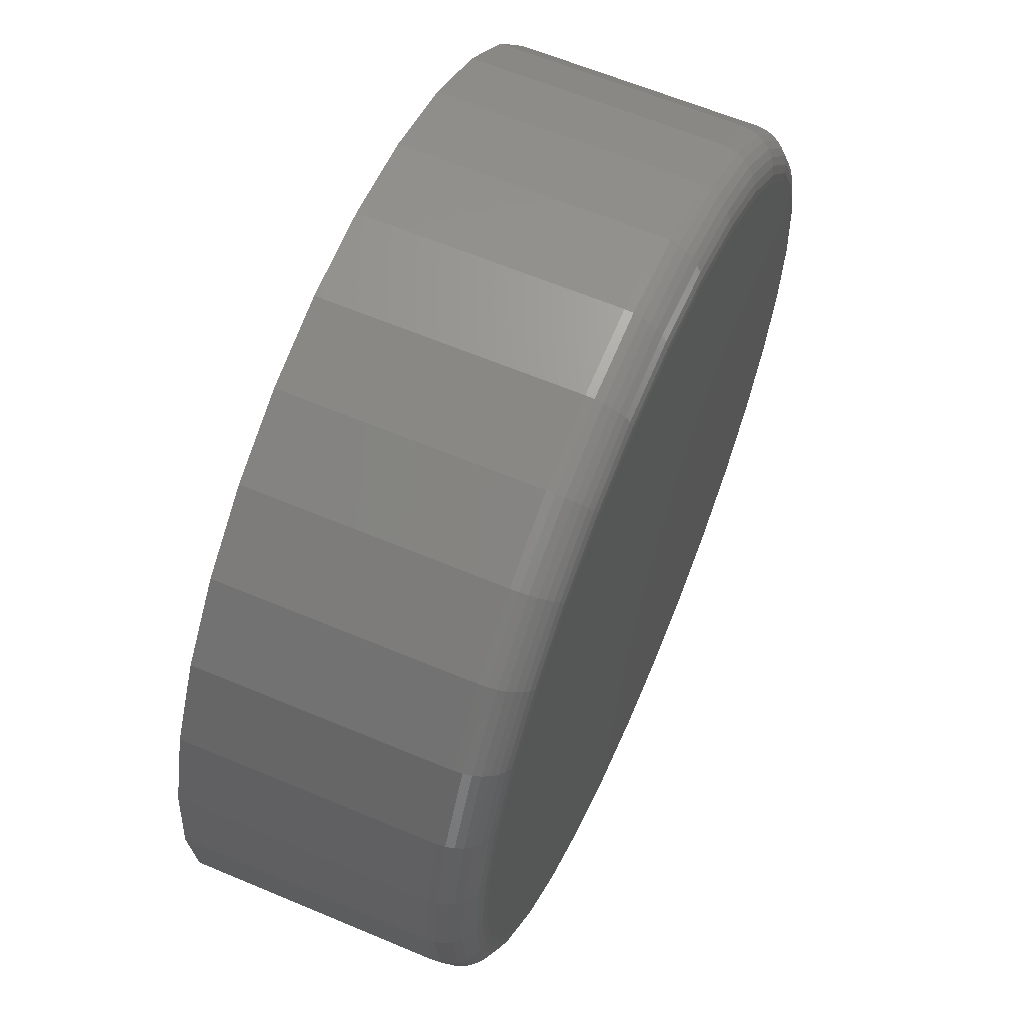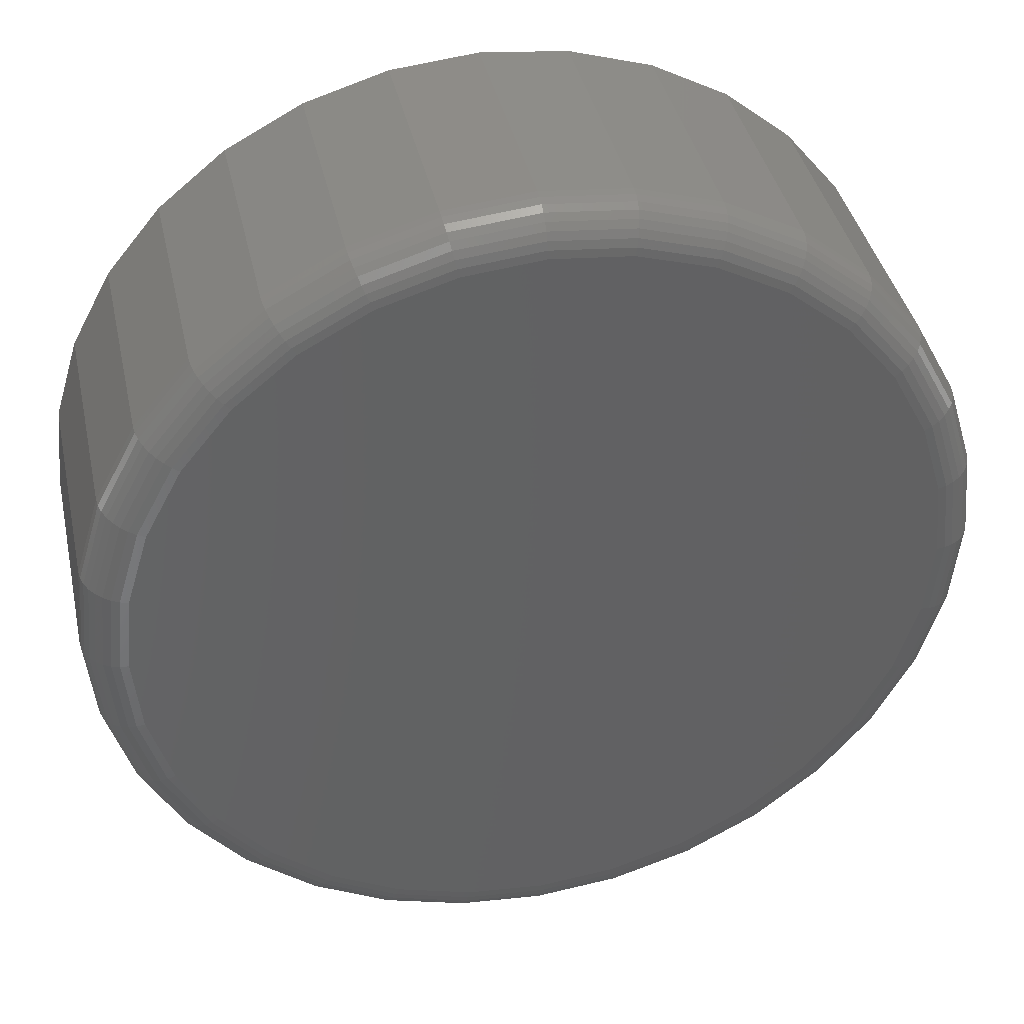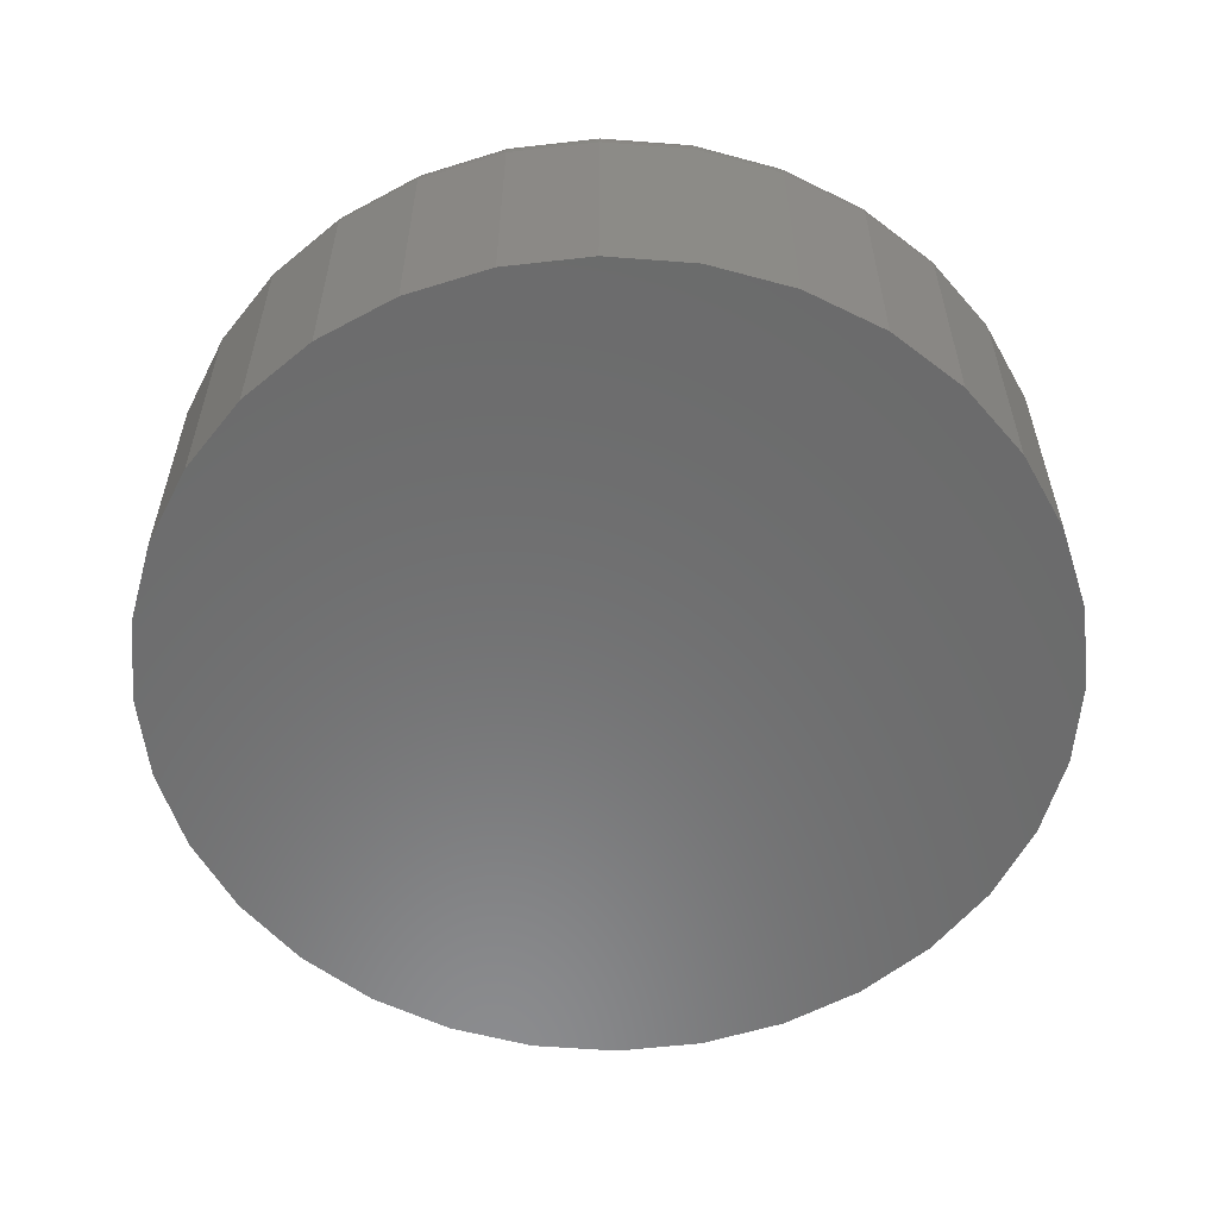
<metadata>
{"format":"stl","ext":"stl","renderer":"f3d","projection":"perspective","resolution":1024,"background":"white","views":[{"elev":62.1,"azim":-66.8,"up":"+Y"},{"elev":39.5,"azim":-12.3,"up":"+Y"},{"elev":-57.5,"azim":158.6,"up":"+Z"}]}
</metadata>
<code>
# stl→obj: 320 verts, 636 faces
v 0.4945 0 0
v 0.4945 -9.814e-16 0.2734
v 0.4852 -0.09472 0
v 0.4852 -0.09472 0.2734
v 0.4575 -0.1858 0
v 0.4575 -0.1858 0.2734
v 0.4127 -0.2697 0
v 0.4127 -0.2697 0.2734
v 0.3523 -0.3433 0
v 0.3523 -0.3433 0.2734
v 0.2787 -0.4037 0
v 0.2787 -0.4037 0.2734
v 0.1948 -0.4486 0
v 0.1948 -0.4486 0.2734
v 0.1037 -0.4762 0
v 0.1037 -0.4762 0.2734
v 0.008964 -0.4855 0
v 0.008964 -0.4855 0.2734
v -0.08576 -0.4762 0
v -0.08576 -0.4762 0.2734
v -0.1768 -0.4486 0
v -0.1768 -0.4486 0.2734
v -0.2608 -0.4037 0
v -0.2608 -0.4037 0.2734
v -0.3344 -0.3433 0
v -0.3344 -0.3433 0.2734
v -0.3947 -0.2697 0
v -0.3947 -0.2697 0.2734
v -0.4396 -0.1858 0
v -0.4396 -0.1858 0.2734
v -0.4672 -0.09472 0
v -0.4672 -0.09472 0.2734
v -0.4766 5.946e-17 0
v -0.4766 -3.718e-16 0.2734
v -0.4672 0.09472 0
v -0.4672 0.09472 0.2734
v -0.4396 0.1858 0
v -0.4396 0.1858 0.2734
v -0.3947 0.2697 0
v -0.3947 0.2697 0.2734
v -0.3344 0.3433 0
v -0.3344 0.3433 0.2734
v -0.2608 0.4037 0
v -0.2608 0.4037 0.2734
v -0.1768 0.4486 0
v -0.1768 0.4486 0.2734
v -0.08576 0.4762 0
v -0.08576 0.4762 0.2734
v 0.008964 0.4855 0
v 0.008964 0.4855 0.2734
v 0.1037 0.4762 0
v 0.1037 0.4762 0.2734
v 0.1948 0.4486 0
v 0.1948 0.4486 0.2734
v 0.2787 0.4037 0
v 0.2787 0.4037 0.2734
v 0.3523 0.3433 0
v 0.3523 0.3433 0.2734
v 0.4127 0.2697 0
v 0.4127 0.2697 0.2734
v 0.4575 0.1858 0
v 0.4575 0.1858 0.2734
v 0.4852 0.09472 0
v 0.4852 0.09472 0.2734
v -0.07661 0.4302 0.3203
v 0.09454 0.4302 0.3203
v 0.008964 0.4387 0.3203
v 0.1768 0.4053 0.3203
v -0.1589 0.4053 0.3203
v 0.2527 0.3647 0.3203
v -0.2347 0.3647 0.3203
v 0.3191 0.3102 0.3203
v -0.3012 0.3102 0.3203
v 0.3737 0.2437 0.3203
v -0.3558 0.2437 0.3203
v 0.4142 0.1679 0.3203
v -0.3963 0.1679 0.3203
v 0.4392 0.08558 0.3203
v -0.4213 0.08558 0.3203
v 0.4476 -1.443e-16 0.3203
v -0.4297 -9.572e-16 0.3203
v 0.4392 -0.08558 0.3203
v -0.4213 -0.08558 0.3203
v 0.4142 -0.1679 0.3203
v -0.3963 -0.1679 0.3203
v 0.3737 -0.2437 0.3203
v -0.3558 -0.2437 0.3203
v 0.3191 -0.3102 0.3203
v -0.3012 -0.3102 0.3203
v 0.2527 -0.3647 0.3203
v -0.2347 -0.3647 0.3203
v 0.1768 -0.4053 0.3203
v -0.1589 -0.4053 0.3203
v 0.09454 -0.4302 0.3203
v -0.07661 -0.4302 0.3203
v 0.008964 -0.4387 0.3203
v -0.4388 -5.829e-16 0.3194
v -0.4302 0.08736 0.3194
v -0.4476 -5.829e-16 0.3167
v -0.4389 0.08908 0.3167
v -0.4557 -5.829e-16 0.3124
v -0.4468 0.09066 0.3124
v -0.4628 -5.551e-16 0.3066
v -0.4538 0.09204 0.3066
v -0.4687 -5.829e-16 0.2995
v -0.4595 0.09318 0.2995
v -0.473 -6.106e-16 0.2914
v -0.4637 0.09403 0.2914
v -0.4757 -6.106e-16 0.2826
v -0.4663 0.09455 0.2826
v 0.4482 0.08736 0.3194
v 0.4568 -1.138e-15 0.3194
v 0.4568 0.08908 0.3167
v 0.4656 -1.166e-15 0.3167
v 0.4647 0.09066 0.3124
v 0.4737 -1.193e-15 0.3124
v 0.4717 0.09204 0.3066
v 0.4808 -1.221e-15 0.3066
v 0.4774 0.09318 0.2995
v 0.4866 -1.221e-15 0.2995
v 0.4817 0.09403 0.2914
v 0.4909 -1.221e-15 0.2914
v 0.4843 0.09455 0.2826
v 0.4936 -1.249e-15 0.2826
v 0.4227 0.1714 0.3194
v 0.4308 0.1747 0.3167
v 0.4383 0.1778 0.3124
v 0.4448 0.1805 0.3066
v 0.4502 0.1828 0.2995
v 0.4542 0.1844 0.2914
v 0.4567 0.1855 0.2826
v 0.3813 0.2488 0.3194
v 0.3886 0.2537 0.3167
v 0.3953 0.2582 0.3124
v 0.4012 0.2621 0.3066
v 0.4061 0.2654 0.2995
v 0.4097 0.2678 0.2914
v 0.4119 0.2692 0.2826
v 0.3256 0.3166 0.3194
v 0.3318 0.3229 0.3167
v 0.3376 0.3286 0.3124
v 0.3426 0.3336 0.3066
v 0.3467 0.3377 0.2995
v 0.3498 0.3408 0.2914
v 0.3516 0.3427 0.2826
v 0.2577 0.3723 0.3194
v 0.2626 0.3796 0.3167
v 0.2671 0.3864 0.3124
v 0.2711 0.3923 0.3066
v 0.2743 0.3971 0.2995
v 0.2767 0.4007 0.2914
v 0.2782 0.403 0.2826
v 0.1803 0.4137 0.3194
v 0.1837 0.4218 0.3167
v 0.1868 0.4293 0.3124
v 0.1895 0.4359 0.3066
v 0.1917 0.4413 0.2995
v 0.1934 0.4453 0.2914
v 0.1944 0.4477 0.2826
v 0.09632 0.4392 0.3194
v 0.09804 0.4478 0.3167
v 0.09962 0.4558 0.3124
v 0.101 0.4627 0.3066
v 0.1021 0.4684 0.2995
v 0.103 0.4727 0.2914
v 0.1035 0.4753 0.2826
v 0.008964 0.4478 0.3194
v 0.008964 0.4566 0.3167
v 0.008964 0.4647 0.3124
v 0.008964 0.4718 0.3066
v 0.008964 0.4776 0.2995
v 0.008964 0.482 0.2914
v 0.008964 0.4846 0.2826
v -0.0784 0.4392 0.3194
v -0.08011 0.4478 0.3167
v -0.08169 0.4558 0.3124
v -0.08308 0.4627 0.3066
v -0.08422 0.4684 0.2995
v -0.08506 0.4727 0.2914
v -0.08558 0.4753 0.2826
v -0.1624 0.4137 0.3194
v -0.1658 0.4218 0.3167
v -0.1689 0.4293 0.3124
v -0.1716 0.4359 0.3066
v -0.1738 0.4413 0.2995
v -0.1755 0.4453 0.2914
v -0.1765 0.4477 0.2826
v -0.2398 0.3723 0.3194
v -0.2447 0.3796 0.3167
v -0.2492 0.3864 0.3124
v -0.2532 0.3923 0.3066
v -0.2564 0.3971 0.2995
v -0.2588 0.4007 0.2914
v -0.2603 0.403 0.2826
v -0.3077 0.3166 0.3194
v -0.3139 0.3229 0.3167
v -0.3196 0.3286 0.3124
v -0.3246 0.3336 0.3066
v -0.3288 0.3377 0.2995
v -0.3318 0.3408 0.2914
v -0.3337 0.3427 0.2826
v -0.3634 0.2488 0.3194
v -0.3707 0.2537 0.3167
v -0.3774 0.2582 0.3124
v -0.3833 0.2621 0.3066
v -0.3882 0.2654 0.2995
v -0.3918 0.2678 0.2914
v -0.394 0.2692 0.2826
v -0.4047 0.1714 0.3194
v -0.4129 0.1747 0.3167
v -0.4204 0.1778 0.3124
v -0.4269 0.1805 0.3066
v -0.4323 0.1828 0.2995
v -0.4363 0.1844 0.2914
v -0.4388 0.1855 0.2826
v 0.4482 -0.08736 0.3194
v 0.4568 -0.08908 0.3167
v 0.4647 -0.09066 0.3124
v 0.4717 -0.09204 0.3066
v 0.4774 -0.09318 0.2995
v 0.4817 -0.09403 0.2914
v 0.4843 -0.09455 0.2826
v -0.4302 -0.08736 0.3194
v -0.4389 -0.08908 0.3167
v -0.4468 -0.09066 0.3124
v -0.4538 -0.09204 0.3066
v -0.4595 -0.09318 0.2995
v -0.4637 -0.09403 0.2914
v -0.4663 -0.09455 0.2826
v -0.4047 -0.1714 0.3194
v -0.4129 -0.1747 0.3167
v -0.4204 -0.1778 0.3124
v -0.4269 -0.1805 0.3066
v -0.4323 -0.1828 0.2995
v -0.4363 -0.1844 0.2914
v -0.4388 -0.1855 0.2826
v -0.3634 -0.2488 0.3194
v -0.3707 -0.2537 0.3167
v -0.3774 -0.2582 0.3124
v -0.3833 -0.2621 0.3066
v -0.3882 -0.2654 0.2995
v -0.3918 -0.2678 0.2914
v -0.394 -0.2692 0.2826
v -0.3077 -0.3166 0.3194
v -0.3139 -0.3229 0.3167
v -0.3196 -0.3286 0.3124
v -0.3246 -0.3336 0.3066
v -0.3288 -0.3377 0.2995
v -0.3318 -0.3408 0.2914
v -0.3337 -0.3427 0.2826
v -0.2398 -0.3723 0.3194
v -0.2447 -0.3796 0.3167
v -0.2492 -0.3864 0.3124
v -0.2532 -0.3923 0.3066
v -0.2564 -0.3971 0.2995
v -0.2588 -0.4007 0.2914
v -0.2603 -0.403 0.2826
v -0.1624 -0.4137 0.3194
v -0.1658 -0.4218 0.3167
v -0.1689 -0.4293 0.3124
v -0.1716 -0.4359 0.3066
v -0.1738 -0.4413 0.2995
v -0.1755 -0.4453 0.2914
v -0.1765 -0.4477 0.2826
v -0.0784 -0.4392 0.3194
v -0.08011 -0.4478 0.3167
v -0.08169 -0.4558 0.3124
v -0.08308 -0.4627 0.3066
v -0.08422 -0.4684 0.2995
v -0.08506 -0.4727 0.2914
v -0.08558 -0.4753 0.2826
v 0.008964 -0.4478 0.3194
v 0.008964 -0.4566 0.3167
v 0.008964 -0.4647 0.3124
v 0.008964 -0.4718 0.3066
v 0.008964 -0.4776 0.2995
v 0.008964 -0.482 0.2914
v 0.008964 -0.4846 0.2826
v 0.09632 -0.4392 0.3194
v 0.09804 -0.4478 0.3167
v 0.09962 -0.4558 0.3124
v 0.101 -0.4627 0.3066
v 0.1021 -0.4684 0.2995
v 0.103 -0.4727 0.2914
v 0.1035 -0.4753 0.2826
v 0.1803 -0.4137 0.3194
v 0.1837 -0.4218 0.3167
v 0.1868 -0.4293 0.3124
v 0.1895 -0.4359 0.3066
v 0.1917 -0.4413 0.2995
v 0.1934 -0.4453 0.2914
v 0.1944 -0.4477 0.2826
v 0.2577 -0.3723 0.3194
v 0.2626 -0.3796 0.3167
v 0.2671 -0.3864 0.3124
v 0.2711 -0.3923 0.3066
v 0.2743 -0.3971 0.2995
v 0.2767 -0.4007 0.2914
v 0.2782 -0.403 0.2826
v 0.3256 -0.3166 0.3194
v 0.3318 -0.3229 0.3167
v 0.3376 -0.3286 0.3124
v 0.3426 -0.3336 0.3066
v 0.3467 -0.3377 0.2995
v 0.3498 -0.3408 0.2914
v 0.3516 -0.3427 0.2826
v 0.3813 -0.2488 0.3194
v 0.3886 -0.2537 0.3167
v 0.3953 -0.2582 0.3124
v 0.4012 -0.2621 0.3066
v 0.4061 -0.2654 0.2995
v 0.4097 -0.2678 0.2914
v 0.4119 -0.2692 0.2826
v 0.4227 -0.1714 0.3194
v 0.4308 -0.1747 0.3167
v 0.4383 -0.1778 0.3124
v 0.4448 -0.1805 0.3066
v 0.4502 -0.1828 0.2995
v 0.4542 -0.1844 0.2914
v 0.4567 -0.1855 0.2826
f 1 2 3
f 3 2 4
f 3 4 5
f 5 4 6
f 5 6 7
f 7 6 8
f 7 8 9
f 9 8 10
f 9 10 11
f 11 10 12
f 11 12 13
f 13 12 14
f 13 14 15
f 15 14 16
f 15 16 17
f 17 16 18
f 17 18 19
f 19 18 20
f 19 20 21
f 21 20 22
f 21 22 23
f 23 22 24
f 23 24 25
f 25 24 26
f 25 26 27
f 27 26 28
f 27 28 29
f 29 28 30
f 29 30 31
f 31 30 32
f 31 32 33
f 33 32 34
f 33 34 35
f 35 34 36
f 35 36 37
f 37 36 38
f 37 38 39
f 39 38 40
f 39 40 41
f 41 40 42
f 41 42 43
f 43 42 44
f 43 44 45
f 45 44 46
f 45 46 47
f 47 46 48
f 47 48 49
f 49 48 50
f 49 50 51
f 51 50 52
f 51 52 53
f 53 52 54
f 53 54 55
f 55 54 56
f 55 56 57
f 57 56 58
f 57 58 59
f 59 58 60
f 59 60 61
f 61 60 62
f 61 62 63
f 63 62 64
f 63 64 1
f 1 64 2
f 65 66 67
f 66 65 68
f 68 65 69
f 68 69 70
f 70 69 71
f 70 71 72
f 72 71 73
f 72 73 74
f 74 73 75
f 74 75 76
f 76 75 77
f 76 77 78
f 78 77 79
f 78 79 80
f 80 79 81
f 80 81 82
f 82 81 83
f 82 83 84
f 84 83 85
f 84 85 86
f 86 85 87
f 86 87 88
f 88 87 89
f 88 89 90
f 90 89 91
f 90 91 92
f 92 91 93
f 92 93 94
f 94 93 95
f 94 95 96
f 81 79 97
f 97 79 98
f 97 98 99
f 99 98 100
f 99 100 101
f 101 100 102
f 101 102 103
f 103 102 104
f 103 104 105
f 105 104 106
f 105 106 107
f 107 106 108
f 107 108 109
f 109 108 110
f 109 110 34
f 34 110 36
f 78 80 111
f 111 80 112
f 111 112 113
f 113 112 114
f 113 114 115
f 115 114 116
f 115 116 117
f 117 116 118
f 117 118 119
f 119 118 120
f 119 120 121
f 121 120 122
f 121 122 123
f 123 122 124
f 123 124 64
f 64 124 2
f 76 78 125
f 125 78 111
f 125 111 126
f 126 111 113
f 126 113 127
f 127 113 115
f 127 115 128
f 128 115 117
f 128 117 129
f 129 117 119
f 129 119 130
f 130 119 121
f 130 121 131
f 131 121 123
f 131 123 62
f 62 123 64
f 74 76 132
f 132 76 125
f 132 125 133
f 133 125 126
f 133 126 134
f 134 126 127
f 134 127 135
f 135 127 128
f 135 128 136
f 136 128 129
f 136 129 137
f 137 129 130
f 137 130 138
f 138 130 131
f 138 131 60
f 60 131 62
f 72 74 139
f 139 74 132
f 139 132 140
f 140 132 133
f 140 133 141
f 141 133 134
f 141 134 142
f 142 134 135
f 142 135 143
f 143 135 136
f 143 136 144
f 144 136 137
f 144 137 145
f 145 137 138
f 145 138 58
f 58 138 60
f 70 72 146
f 146 72 139
f 146 139 147
f 147 139 140
f 147 140 148
f 148 140 141
f 148 141 149
f 149 141 142
f 149 142 150
f 150 142 143
f 150 143 151
f 151 143 144
f 151 144 152
f 152 144 145
f 152 145 56
f 56 145 58
f 68 70 153
f 153 70 146
f 153 146 154
f 154 146 147
f 154 147 155
f 155 147 148
f 155 148 156
f 156 148 149
f 156 149 157
f 157 149 150
f 157 150 158
f 158 150 151
f 158 151 159
f 159 151 152
f 159 152 54
f 54 152 56
f 66 68 160
f 160 68 153
f 160 153 161
f 161 153 154
f 161 154 162
f 162 154 155
f 162 155 163
f 163 155 156
f 163 156 164
f 164 156 157
f 164 157 165
f 165 157 158
f 165 158 166
f 166 158 159
f 166 159 52
f 52 159 54
f 67 66 167
f 167 66 160
f 167 160 168
f 168 160 161
f 168 161 169
f 169 161 162
f 169 162 170
f 170 162 163
f 170 163 171
f 171 163 164
f 171 164 172
f 172 164 165
f 172 165 173
f 173 165 166
f 173 166 50
f 50 166 52
f 65 67 174
f 174 67 167
f 174 167 175
f 175 167 168
f 175 168 176
f 176 168 169
f 176 169 177
f 177 169 170
f 177 170 178
f 178 170 171
f 178 171 179
f 179 171 172
f 179 172 180
f 180 172 173
f 180 173 48
f 48 173 50
f 69 65 181
f 181 65 174
f 181 174 182
f 182 174 175
f 182 175 183
f 183 175 176
f 183 176 184
f 184 176 177
f 184 177 185
f 185 177 178
f 185 178 186
f 186 178 179
f 186 179 187
f 187 179 180
f 187 180 46
f 46 180 48
f 71 69 188
f 188 69 181
f 188 181 189
f 189 181 182
f 189 182 190
f 190 182 183
f 190 183 191
f 191 183 184
f 191 184 192
f 192 184 185
f 192 185 193
f 193 185 186
f 193 186 194
f 194 186 187
f 194 187 44
f 44 187 46
f 73 71 195
f 195 71 188
f 195 188 196
f 196 188 189
f 196 189 197
f 197 189 190
f 197 190 198
f 198 190 191
f 198 191 199
f 199 191 192
f 199 192 200
f 200 192 193
f 200 193 201
f 201 193 194
f 201 194 42
f 42 194 44
f 75 73 202
f 202 73 195
f 202 195 203
f 203 195 196
f 203 196 204
f 204 196 197
f 204 197 205
f 205 197 198
f 205 198 206
f 206 198 199
f 206 199 207
f 207 199 200
f 207 200 208
f 208 200 201
f 208 201 40
f 40 201 42
f 77 75 209
f 209 75 202
f 209 202 210
f 210 202 203
f 210 203 211
f 211 203 204
f 211 204 212
f 212 204 205
f 212 205 213
f 213 205 206
f 213 206 214
f 214 206 207
f 214 207 215
f 215 207 208
f 215 208 38
f 38 208 40
f 79 77 98
f 98 77 209
f 98 209 100
f 100 209 210
f 100 210 102
f 102 210 211
f 102 211 104
f 104 211 212
f 104 212 106
f 106 212 213
f 106 213 108
f 108 213 214
f 108 214 110
f 110 214 215
f 110 215 36
f 36 215 38
f 80 82 112
f 112 82 216
f 112 216 114
f 114 216 217
f 114 217 116
f 116 217 218
f 116 218 118
f 118 218 219
f 118 219 120
f 120 219 220
f 120 220 122
f 122 220 221
f 122 221 124
f 124 221 222
f 124 222 2
f 2 222 4
f 83 81 223
f 223 81 97
f 223 97 224
f 224 97 99
f 224 99 225
f 225 99 101
f 225 101 226
f 226 101 103
f 226 103 227
f 227 103 105
f 227 105 228
f 228 105 107
f 228 107 229
f 229 107 109
f 229 109 32
f 32 109 34
f 85 83 230
f 230 83 223
f 230 223 231
f 231 223 224
f 231 224 232
f 232 224 225
f 232 225 233
f 233 225 226
f 233 226 234
f 234 226 227
f 234 227 235
f 235 227 228
f 235 228 236
f 236 228 229
f 236 229 30
f 30 229 32
f 87 85 237
f 237 85 230
f 237 230 238
f 238 230 231
f 238 231 239
f 239 231 232
f 239 232 240
f 240 232 233
f 240 233 241
f 241 233 234
f 241 234 242
f 242 234 235
f 242 235 243
f 243 235 236
f 243 236 28
f 28 236 30
f 89 87 244
f 244 87 237
f 244 237 245
f 245 237 238
f 245 238 246
f 246 238 239
f 246 239 247
f 247 239 240
f 247 240 248
f 248 240 241
f 248 241 249
f 249 241 242
f 249 242 250
f 250 242 243
f 250 243 26
f 26 243 28
f 91 89 251
f 251 89 244
f 251 244 252
f 252 244 245
f 252 245 253
f 253 245 246
f 253 246 254
f 254 246 247
f 254 247 255
f 255 247 248
f 255 248 256
f 256 248 249
f 256 249 257
f 257 249 250
f 257 250 24
f 24 250 26
f 93 91 258
f 258 91 251
f 258 251 259
f 259 251 252
f 259 252 260
f 260 252 253
f 260 253 261
f 261 253 254
f 261 254 262
f 262 254 255
f 262 255 263
f 263 255 256
f 263 256 264
f 264 256 257
f 264 257 22
f 22 257 24
f 95 93 265
f 265 93 258
f 265 258 266
f 266 258 259
f 266 259 267
f 267 259 260
f 267 260 268
f 268 260 261
f 268 261 269
f 269 261 262
f 269 262 270
f 270 262 263
f 270 263 271
f 271 263 264
f 271 264 20
f 20 264 22
f 96 95 272
f 272 95 265
f 272 265 273
f 273 265 266
f 273 266 274
f 274 266 267
f 274 267 275
f 275 267 268
f 275 268 276
f 276 268 269
f 276 269 277
f 277 269 270
f 277 270 278
f 278 270 271
f 278 271 18
f 18 271 20
f 94 96 279
f 279 96 272
f 279 272 280
f 280 272 273
f 280 273 281
f 281 273 274
f 281 274 282
f 282 274 275
f 282 275 283
f 283 275 276
f 283 276 284
f 284 276 277
f 284 277 285
f 285 277 278
f 285 278 16
f 16 278 18
f 92 94 286
f 286 94 279
f 286 279 287
f 287 279 280
f 287 280 288
f 288 280 281
f 288 281 289
f 289 281 282
f 289 282 290
f 290 282 283
f 290 283 291
f 291 283 284
f 291 284 292
f 292 284 285
f 292 285 14
f 14 285 16
f 90 92 293
f 293 92 286
f 293 286 294
f 294 286 287
f 294 287 295
f 295 287 288
f 295 288 296
f 296 288 289
f 296 289 297
f 297 289 290
f 297 290 298
f 298 290 291
f 298 291 299
f 299 291 292
f 299 292 12
f 12 292 14
f 88 90 300
f 300 90 293
f 300 293 301
f 301 293 294
f 301 294 302
f 302 294 295
f 302 295 303
f 303 295 296
f 303 296 304
f 304 296 297
f 304 297 305
f 305 297 298
f 305 298 306
f 306 298 299
f 306 299 10
f 10 299 12
f 86 88 307
f 307 88 300
f 307 300 308
f 308 300 301
f 308 301 309
f 309 301 302
f 309 302 310
f 310 302 303
f 310 303 311
f 311 303 304
f 311 304 312
f 312 304 305
f 312 305 313
f 313 305 306
f 313 306 8
f 8 306 10
f 84 86 314
f 314 86 307
f 314 307 315
f 315 307 308
f 315 308 316
f 316 308 309
f 316 309 317
f 317 309 310
f 317 310 318
f 318 310 311
f 318 311 319
f 319 311 312
f 319 312 320
f 320 312 313
f 320 313 6
f 6 313 8
f 82 84 216
f 216 84 314
f 216 314 217
f 217 314 315
f 217 315 218
f 218 315 316
f 218 316 219
f 219 316 317
f 219 317 220
f 220 317 318
f 220 318 221
f 221 318 319
f 221 319 222
f 222 319 320
f 222 320 4
f 4 320 6
f 49 51 47
f 17 19 15
f 15 19 21
f 15 21 13
f 13 21 23
f 13 23 11
f 11 23 25
f 11 25 9
f 9 25 27
f 9 27 7
f 7 27 29
f 7 29 5
f 5 29 31
f 5 31 3
f 3 31 33
f 3 33 1
f 1 33 35
f 1 35 63
f 63 35 37
f 63 37 61
f 61 37 39
f 61 39 59
f 59 39 41
f 59 41 57
f 57 41 43
f 57 43 55
f 55 43 45
f 55 45 53
f 53 45 47
f 53 47 51

</code>
